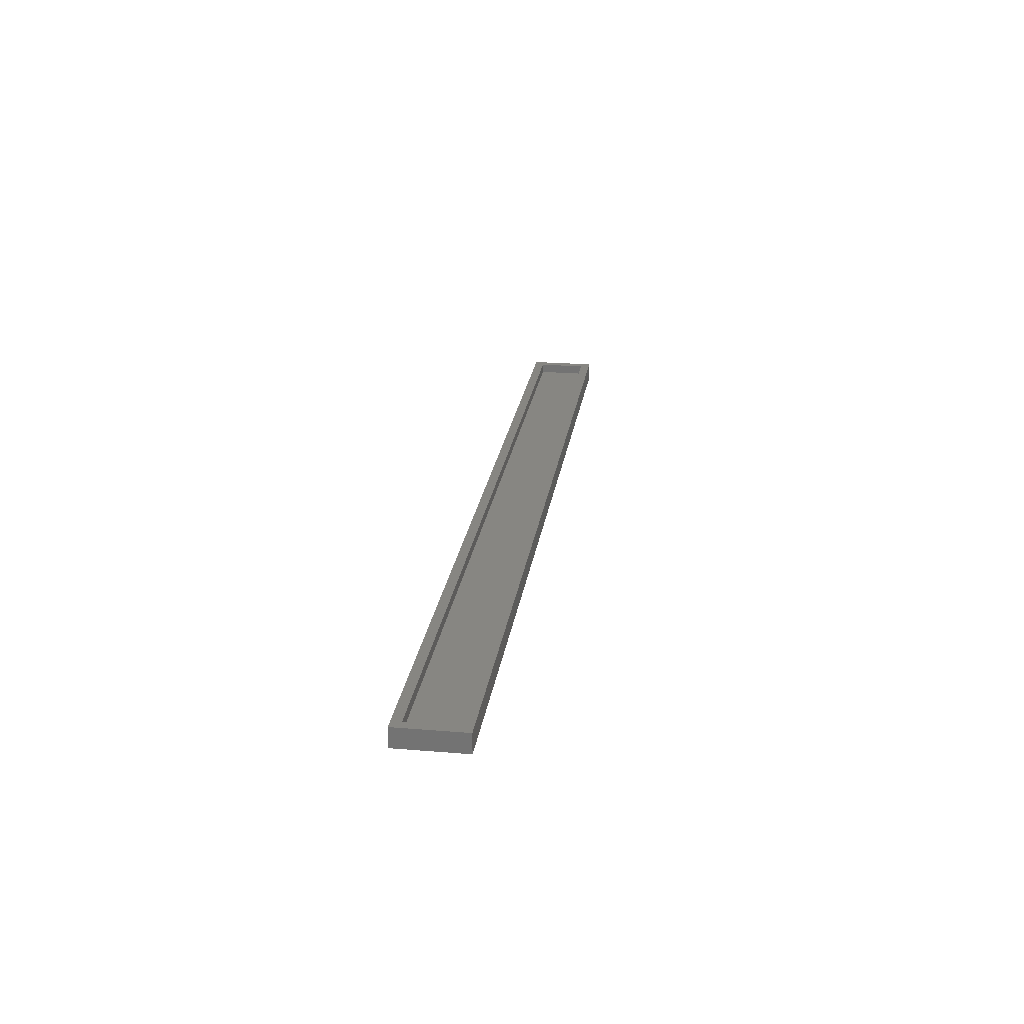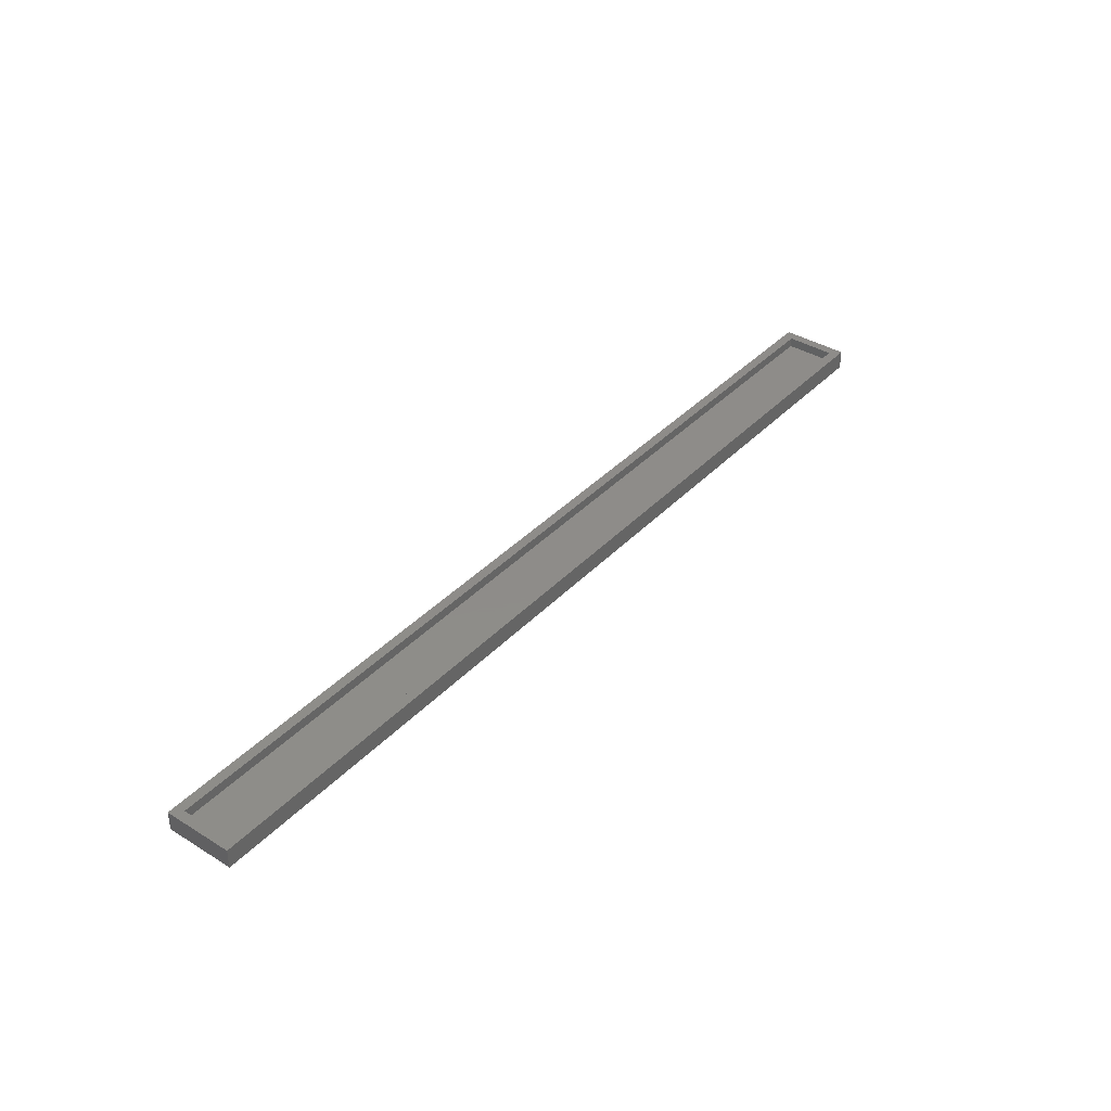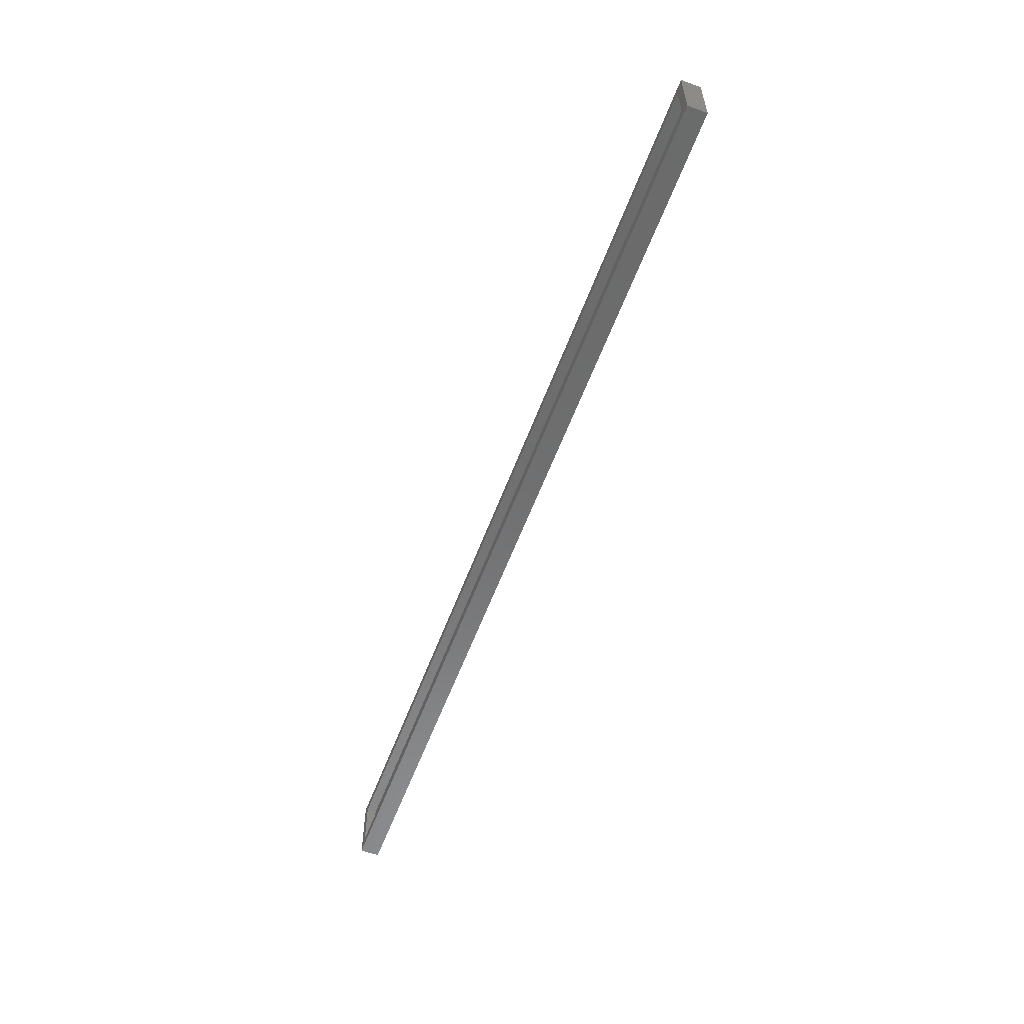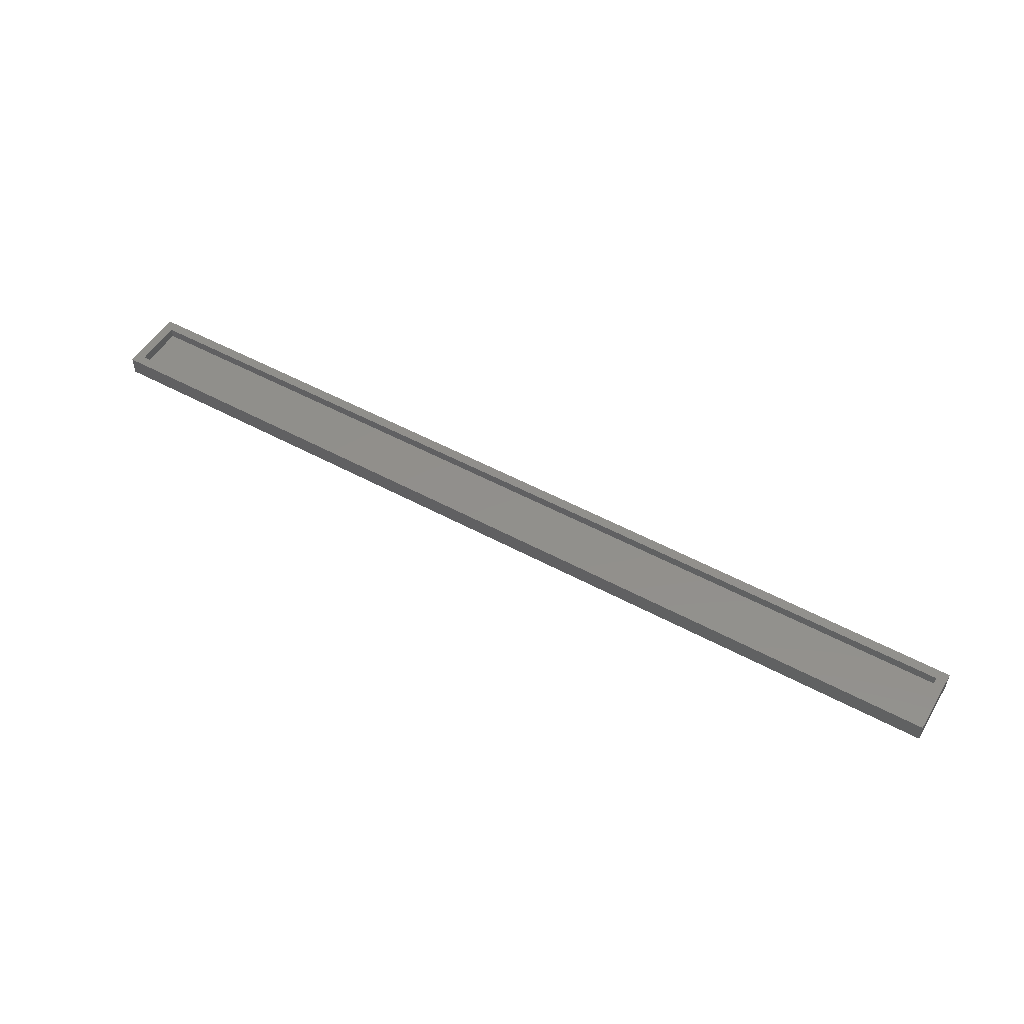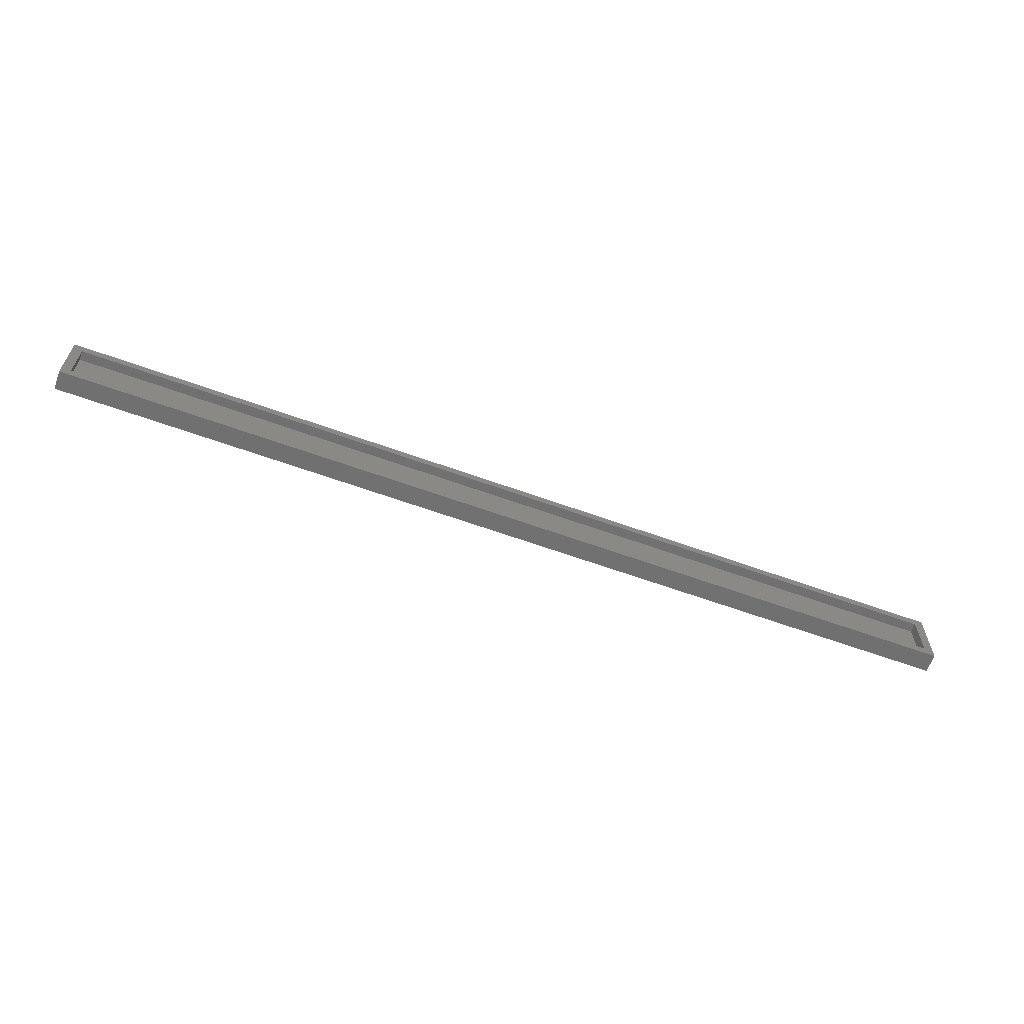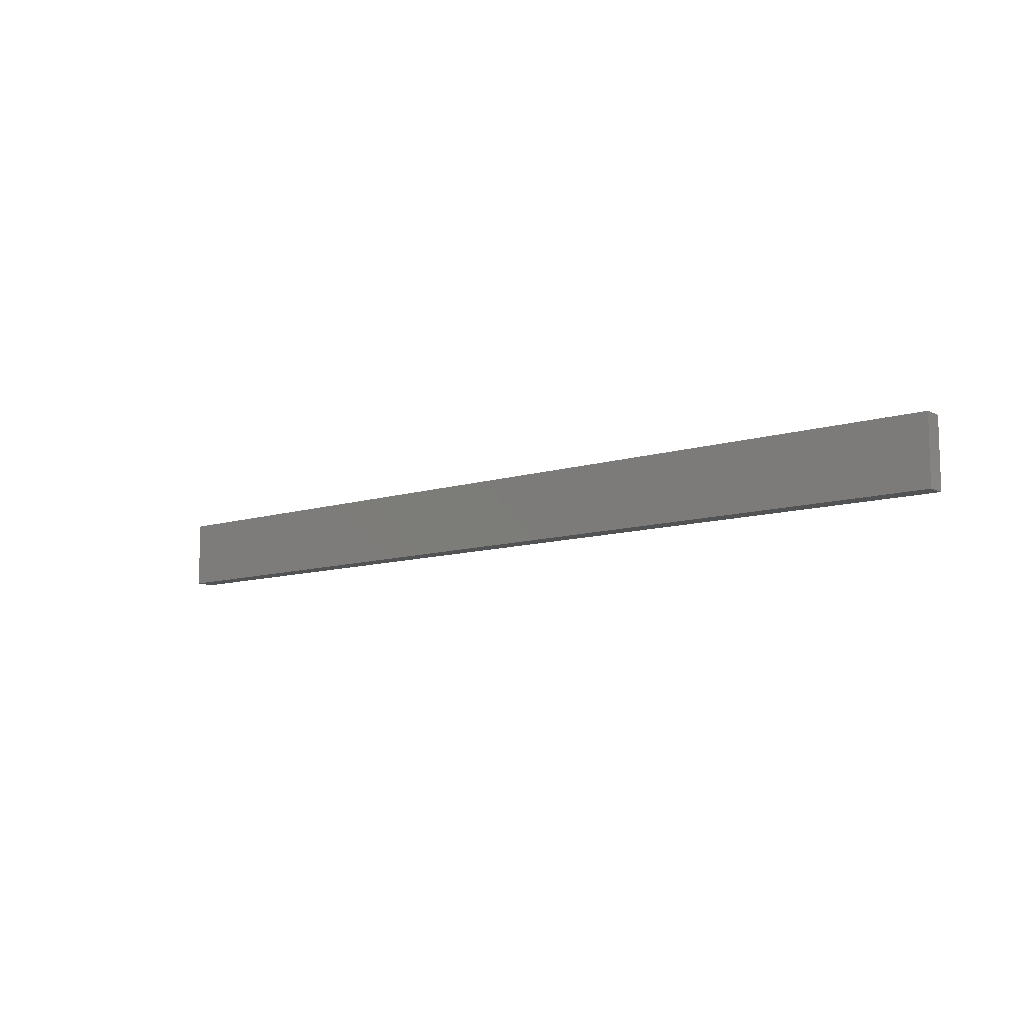
<metadata>
{"format":"stl","ext":"stl","renderer":"f3d","projection":"perspective","resolution":1024,"background":"white","views":[{"elev":23.1,"azim":-82.0,"up":"+Y"},{"elev":38.3,"azim":127.9,"up":"+Y"},{"elev":-57.6,"azim":-110.3,"up":"+Z"},{"elev":51.8,"azim":30.4,"up":"+Y"},{"elev":-62.4,"azim":159.8,"up":"+Z"},{"elev":-10.2,"azim":39.0,"up":"+Z"}]}
</metadata>
<code>
# stl→obj: 16 verts, 28 faces
v -0.75 4.798e-18 -0.07763
v -0.7344 1.301e-18 -0.1719
v -0.75 -1.301e-18 -0.1875
v 0.7422 1.652e-16 -0.1719
v 0.7578 1.661e-16 -0.1875
v -0.7344 5.665e-18 -0.09326
v 0.7578 1.722e-16 -0.07763
v 0.7422 1.696e-16 -0.09326
v -0.7344 -0.01562 -0.1719
v 0.7422 -0.01562 -0.1719
v 0.7422 -0.01562 -0.09326
v -0.7344 -0.01562 -0.09326
v -0.75 -0.03125 -0.1875
v 0.7578 -0.03125 -0.1875
v 0.7578 -0.03125 -0.07763
v -0.75 -0.03125 -0.07763
f 1 2 3
f 3 2 4
f 3 4 5
f 2 1 6
f 6 1 7
f 6 7 8
f 8 7 5
f 8 5 4
f 9 10 2
f 2 10 4
f 10 11 4
f 4 11 8
f 11 12 8
f 8 12 6
f 12 9 6
f 6 9 2
f 13 3 14
f 14 3 5
f 14 5 15
f 15 5 7
f 15 7 16
f 16 7 1
f 16 1 13
f 13 1 3
f 16 13 15
f 15 13 14
f 12 11 9
f 9 11 10

</code>
